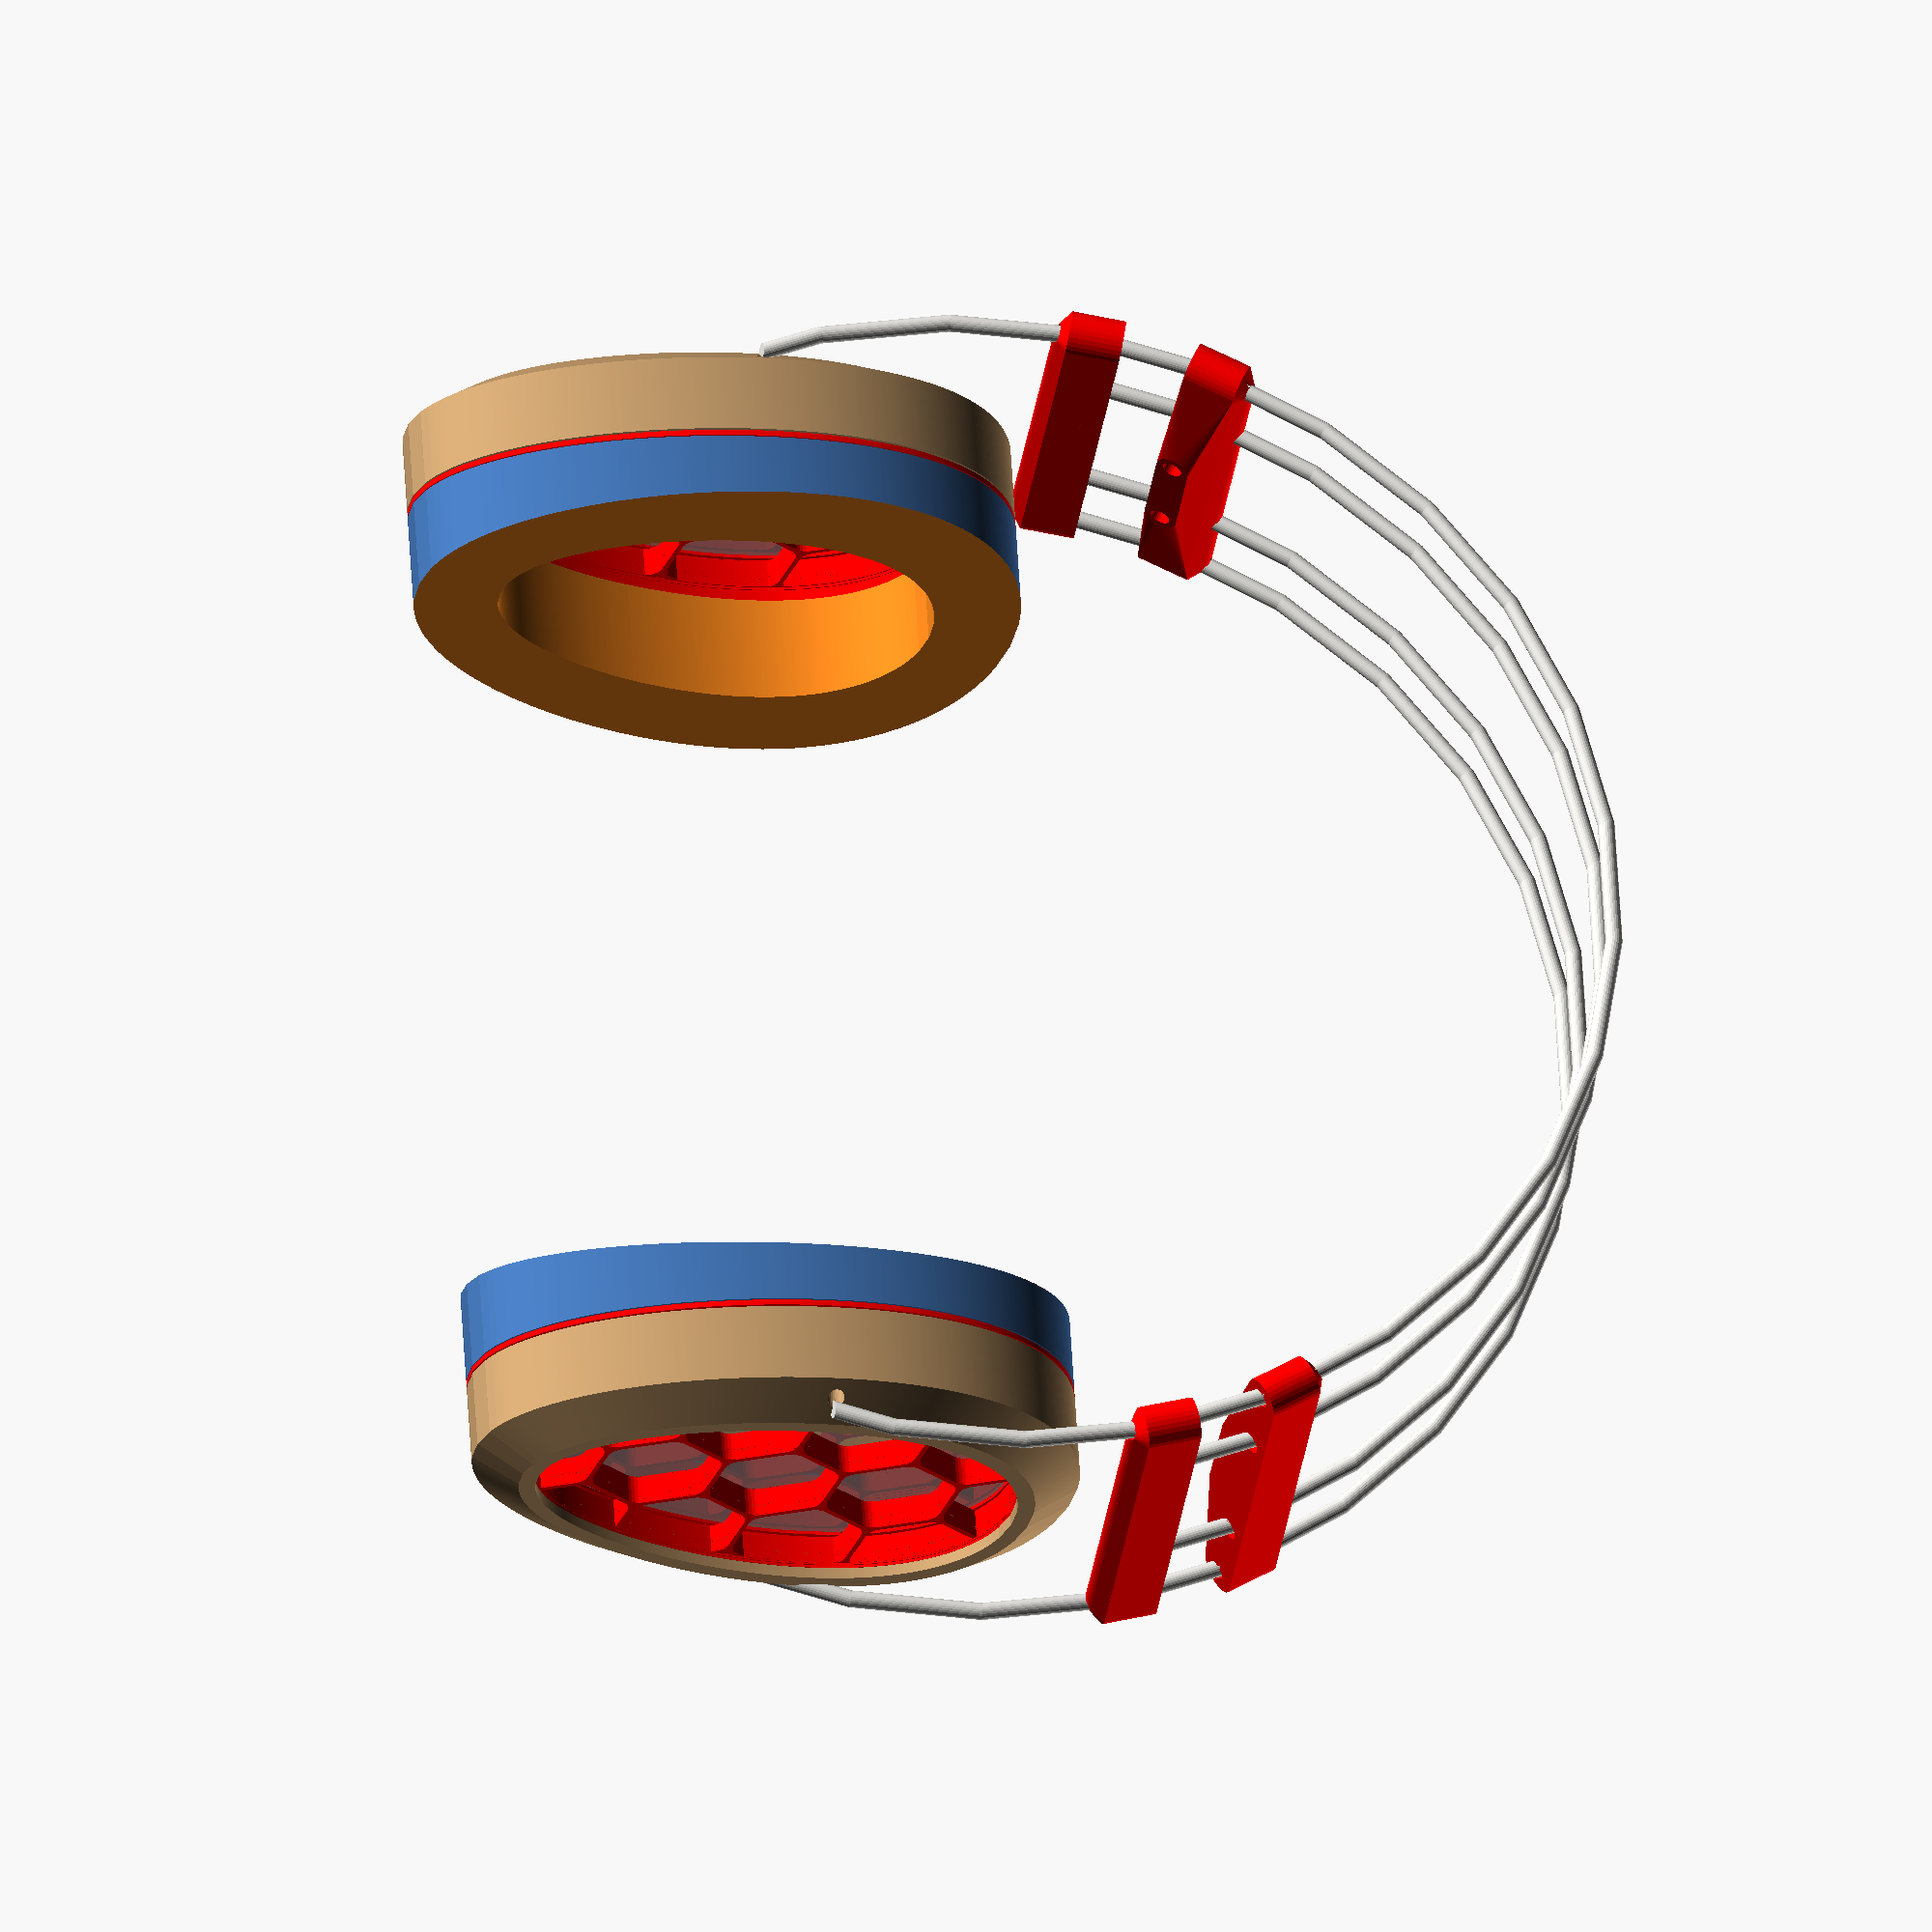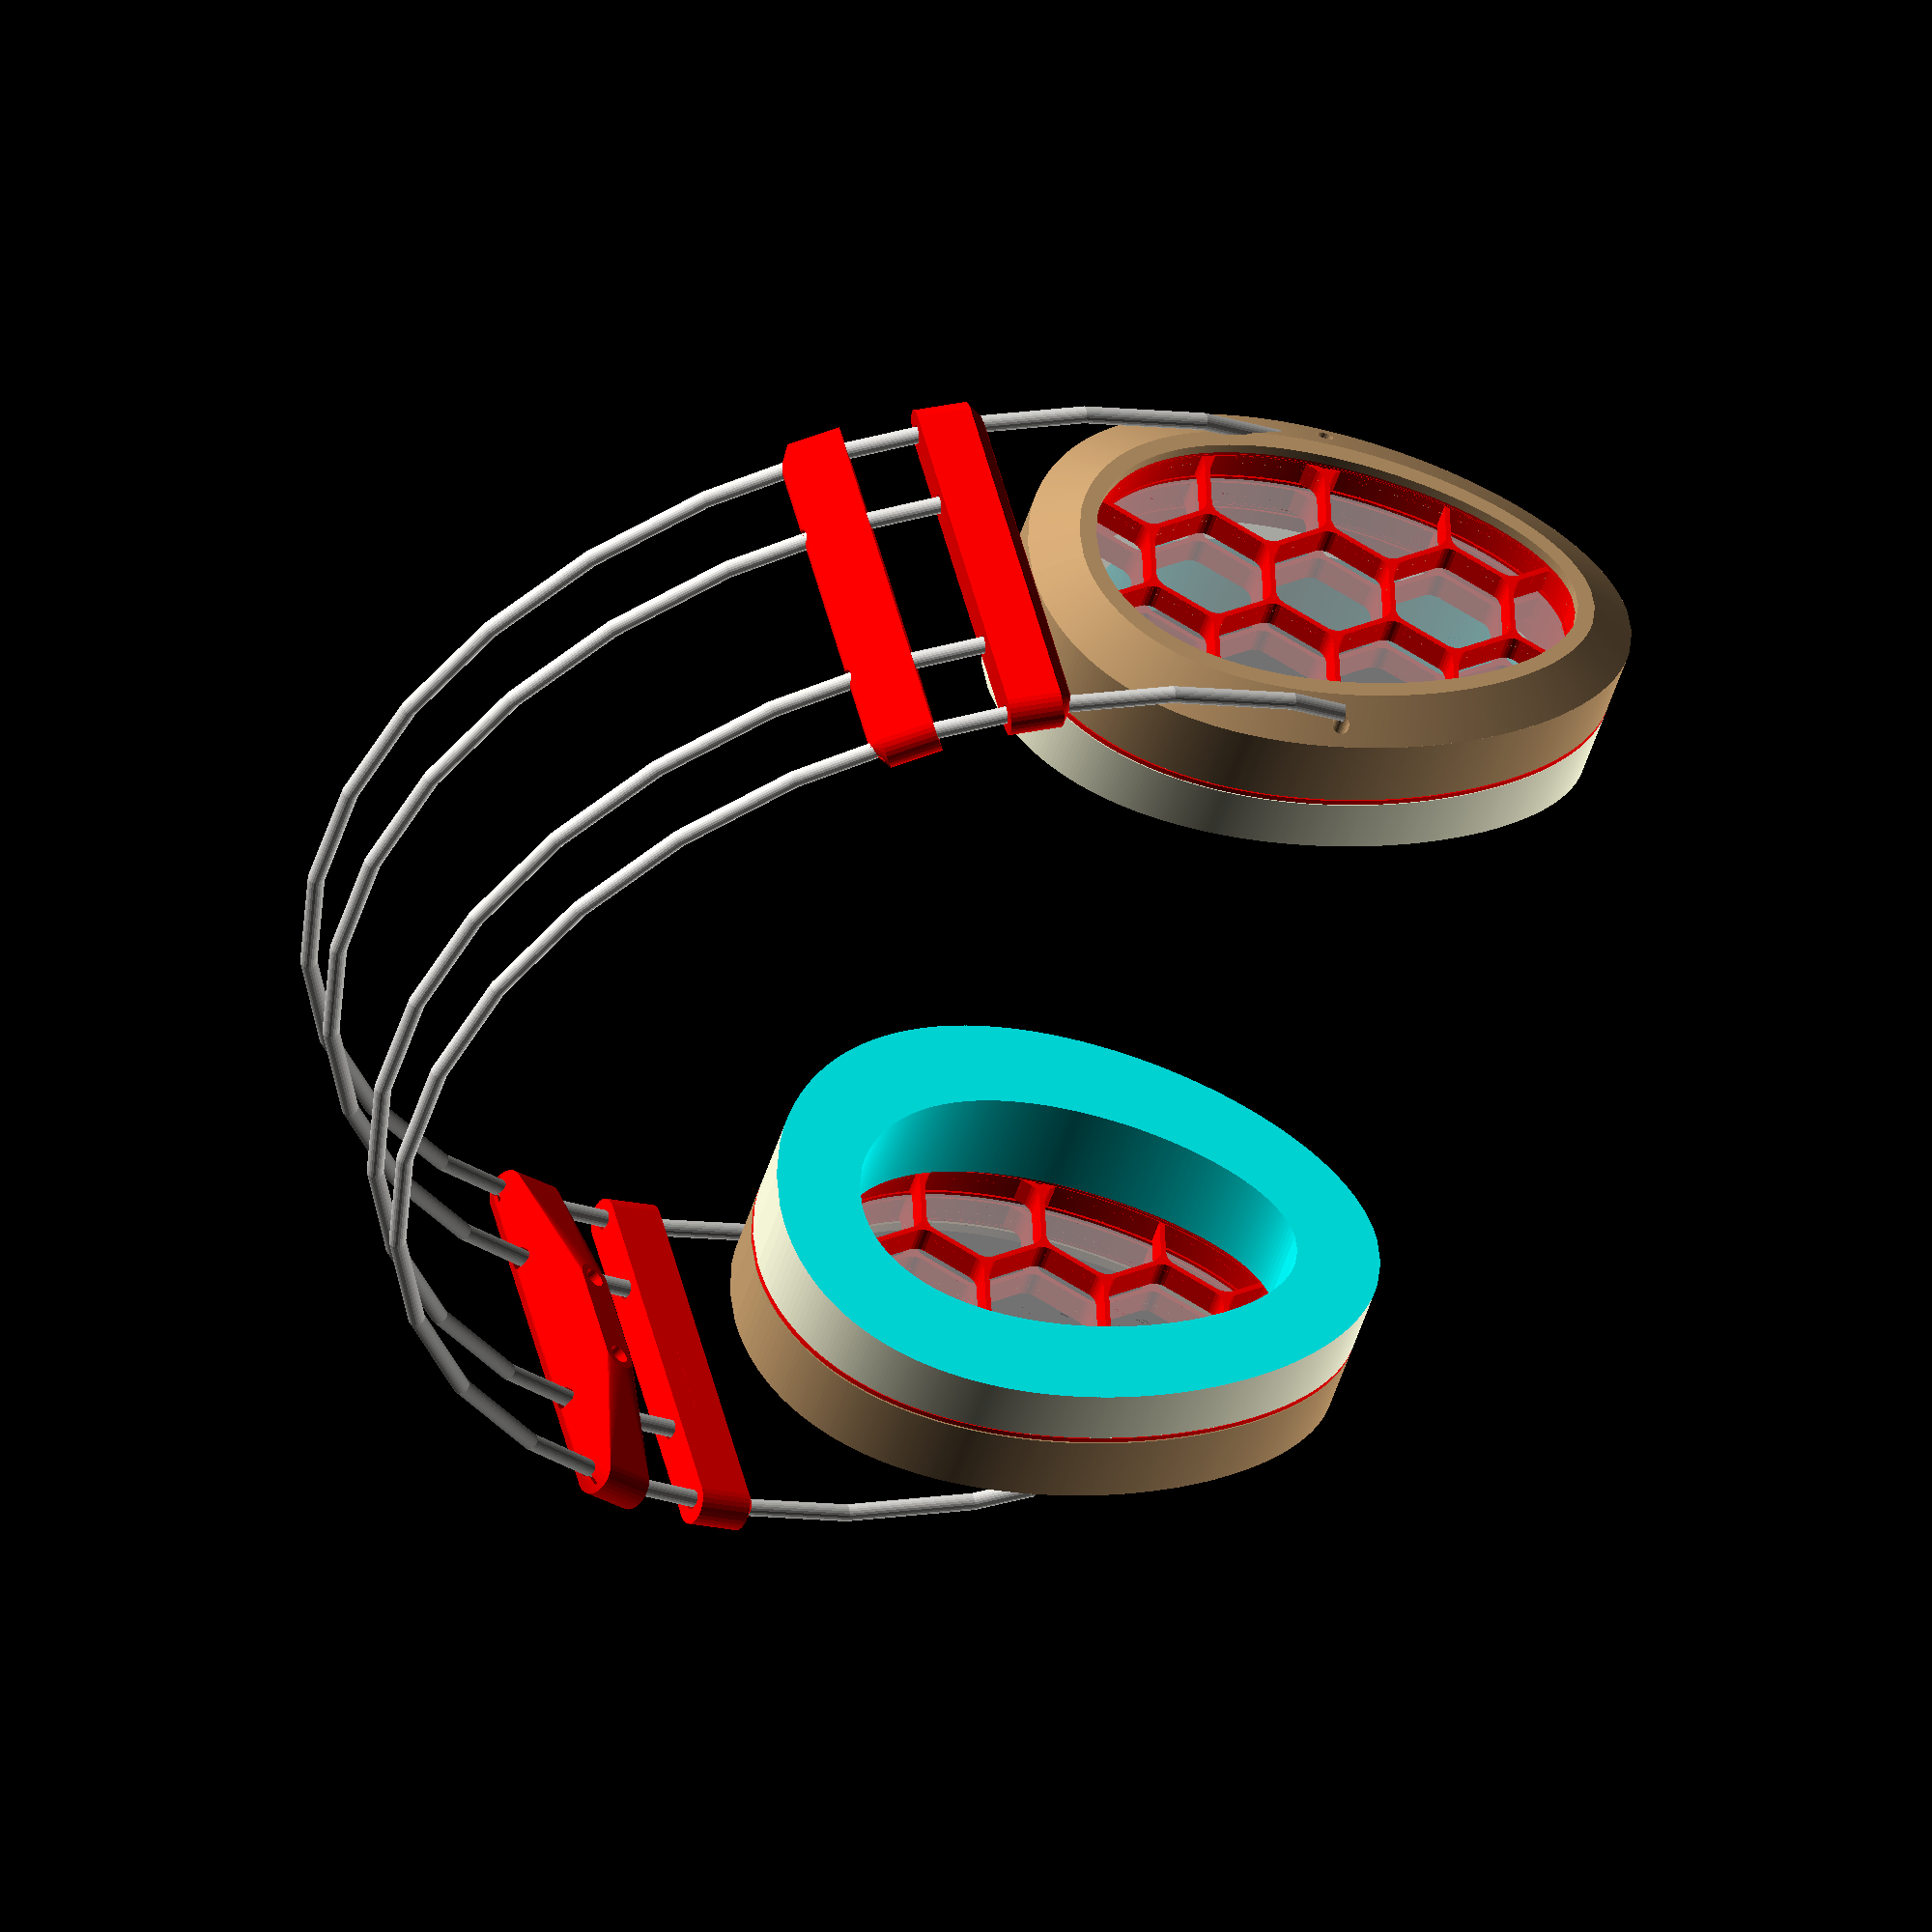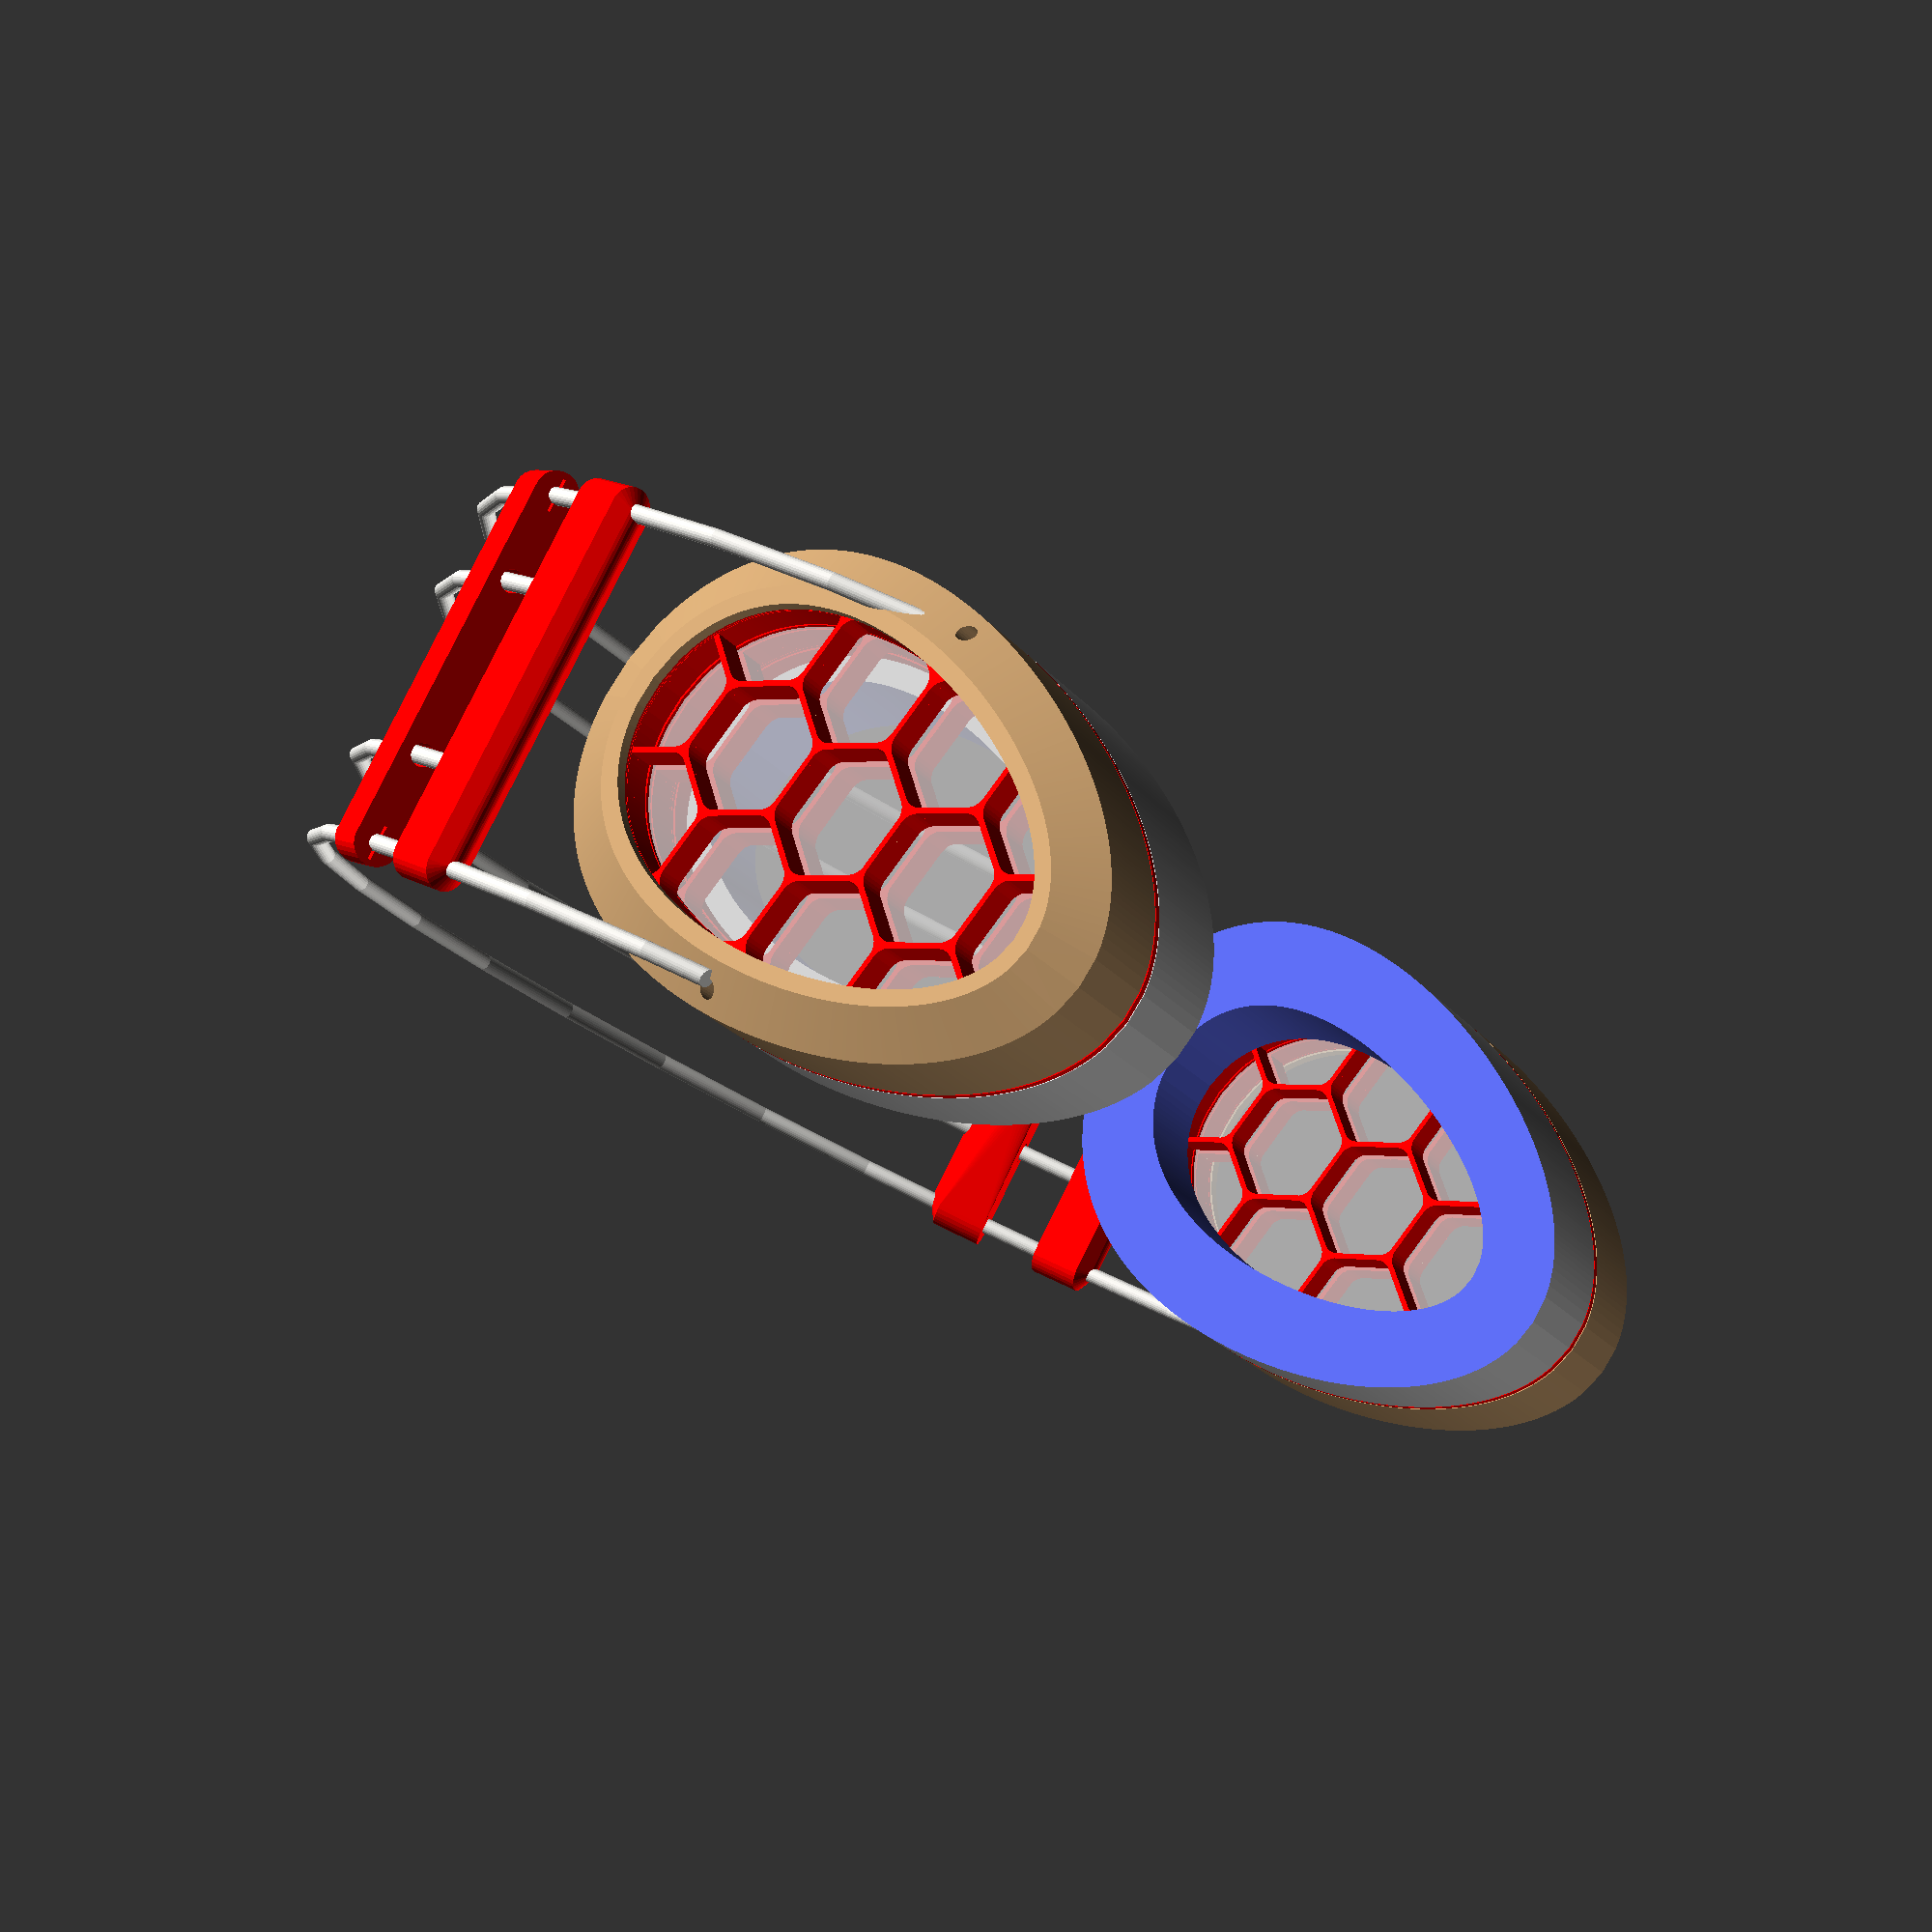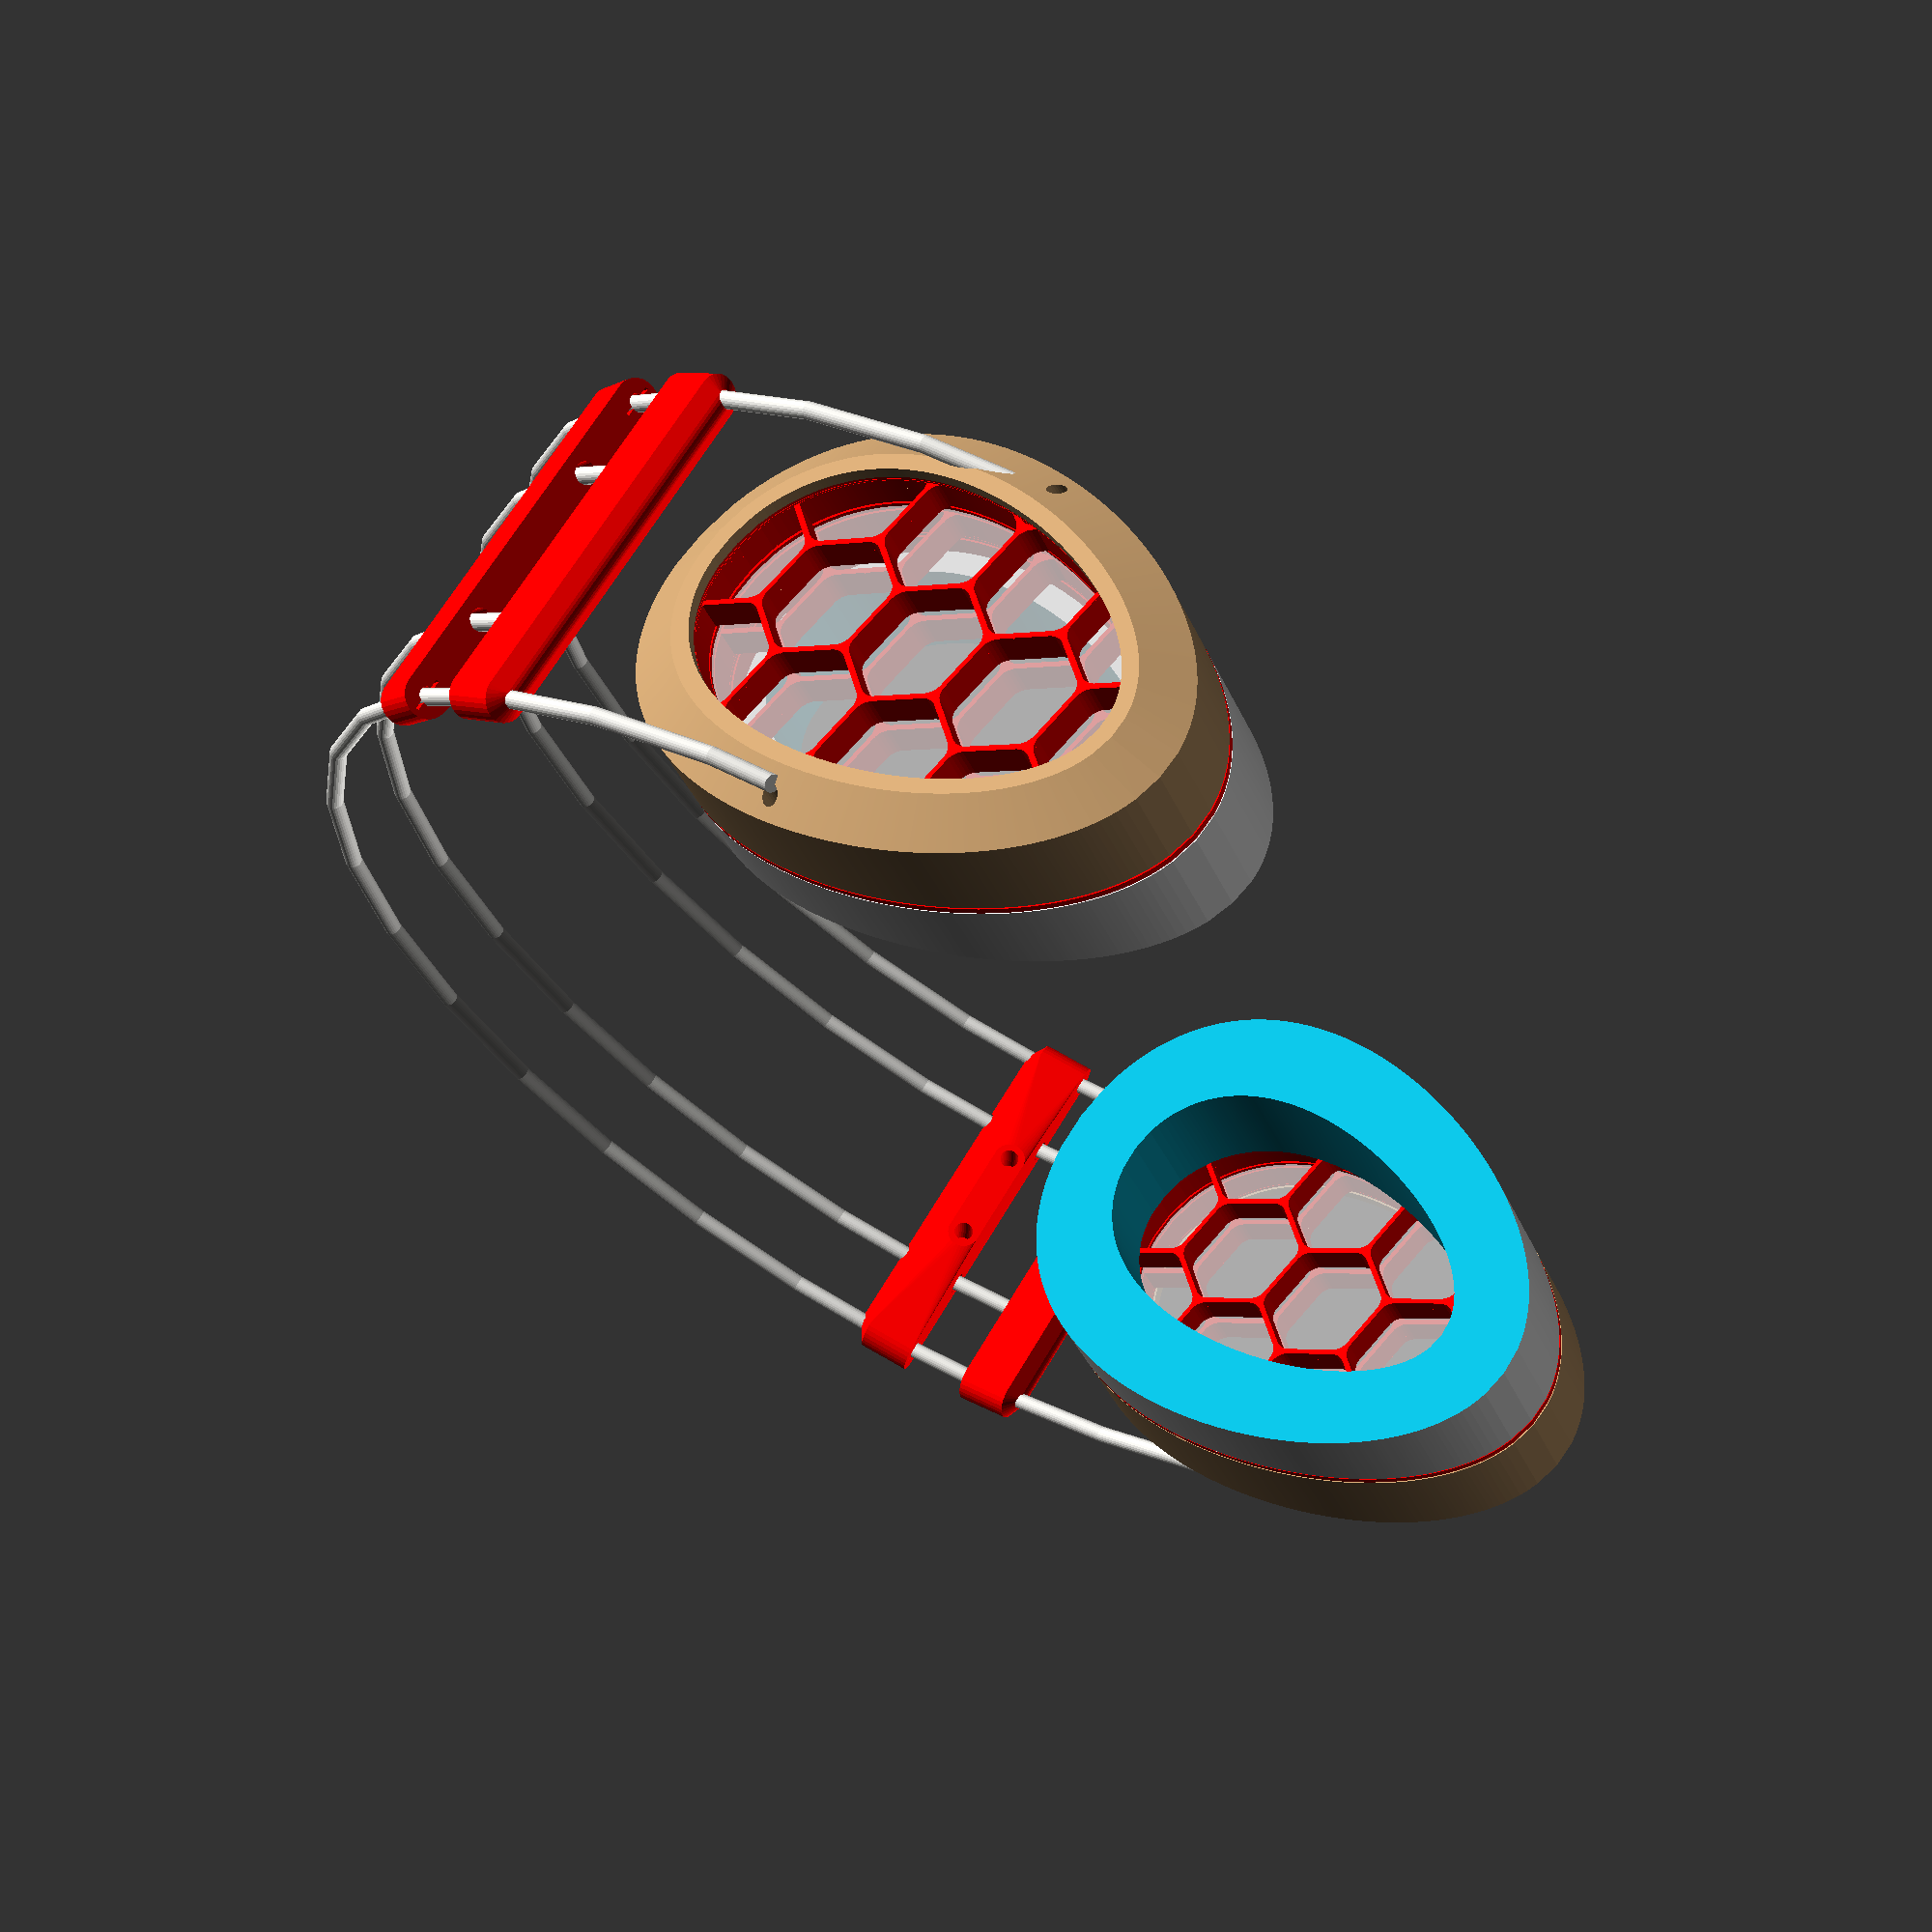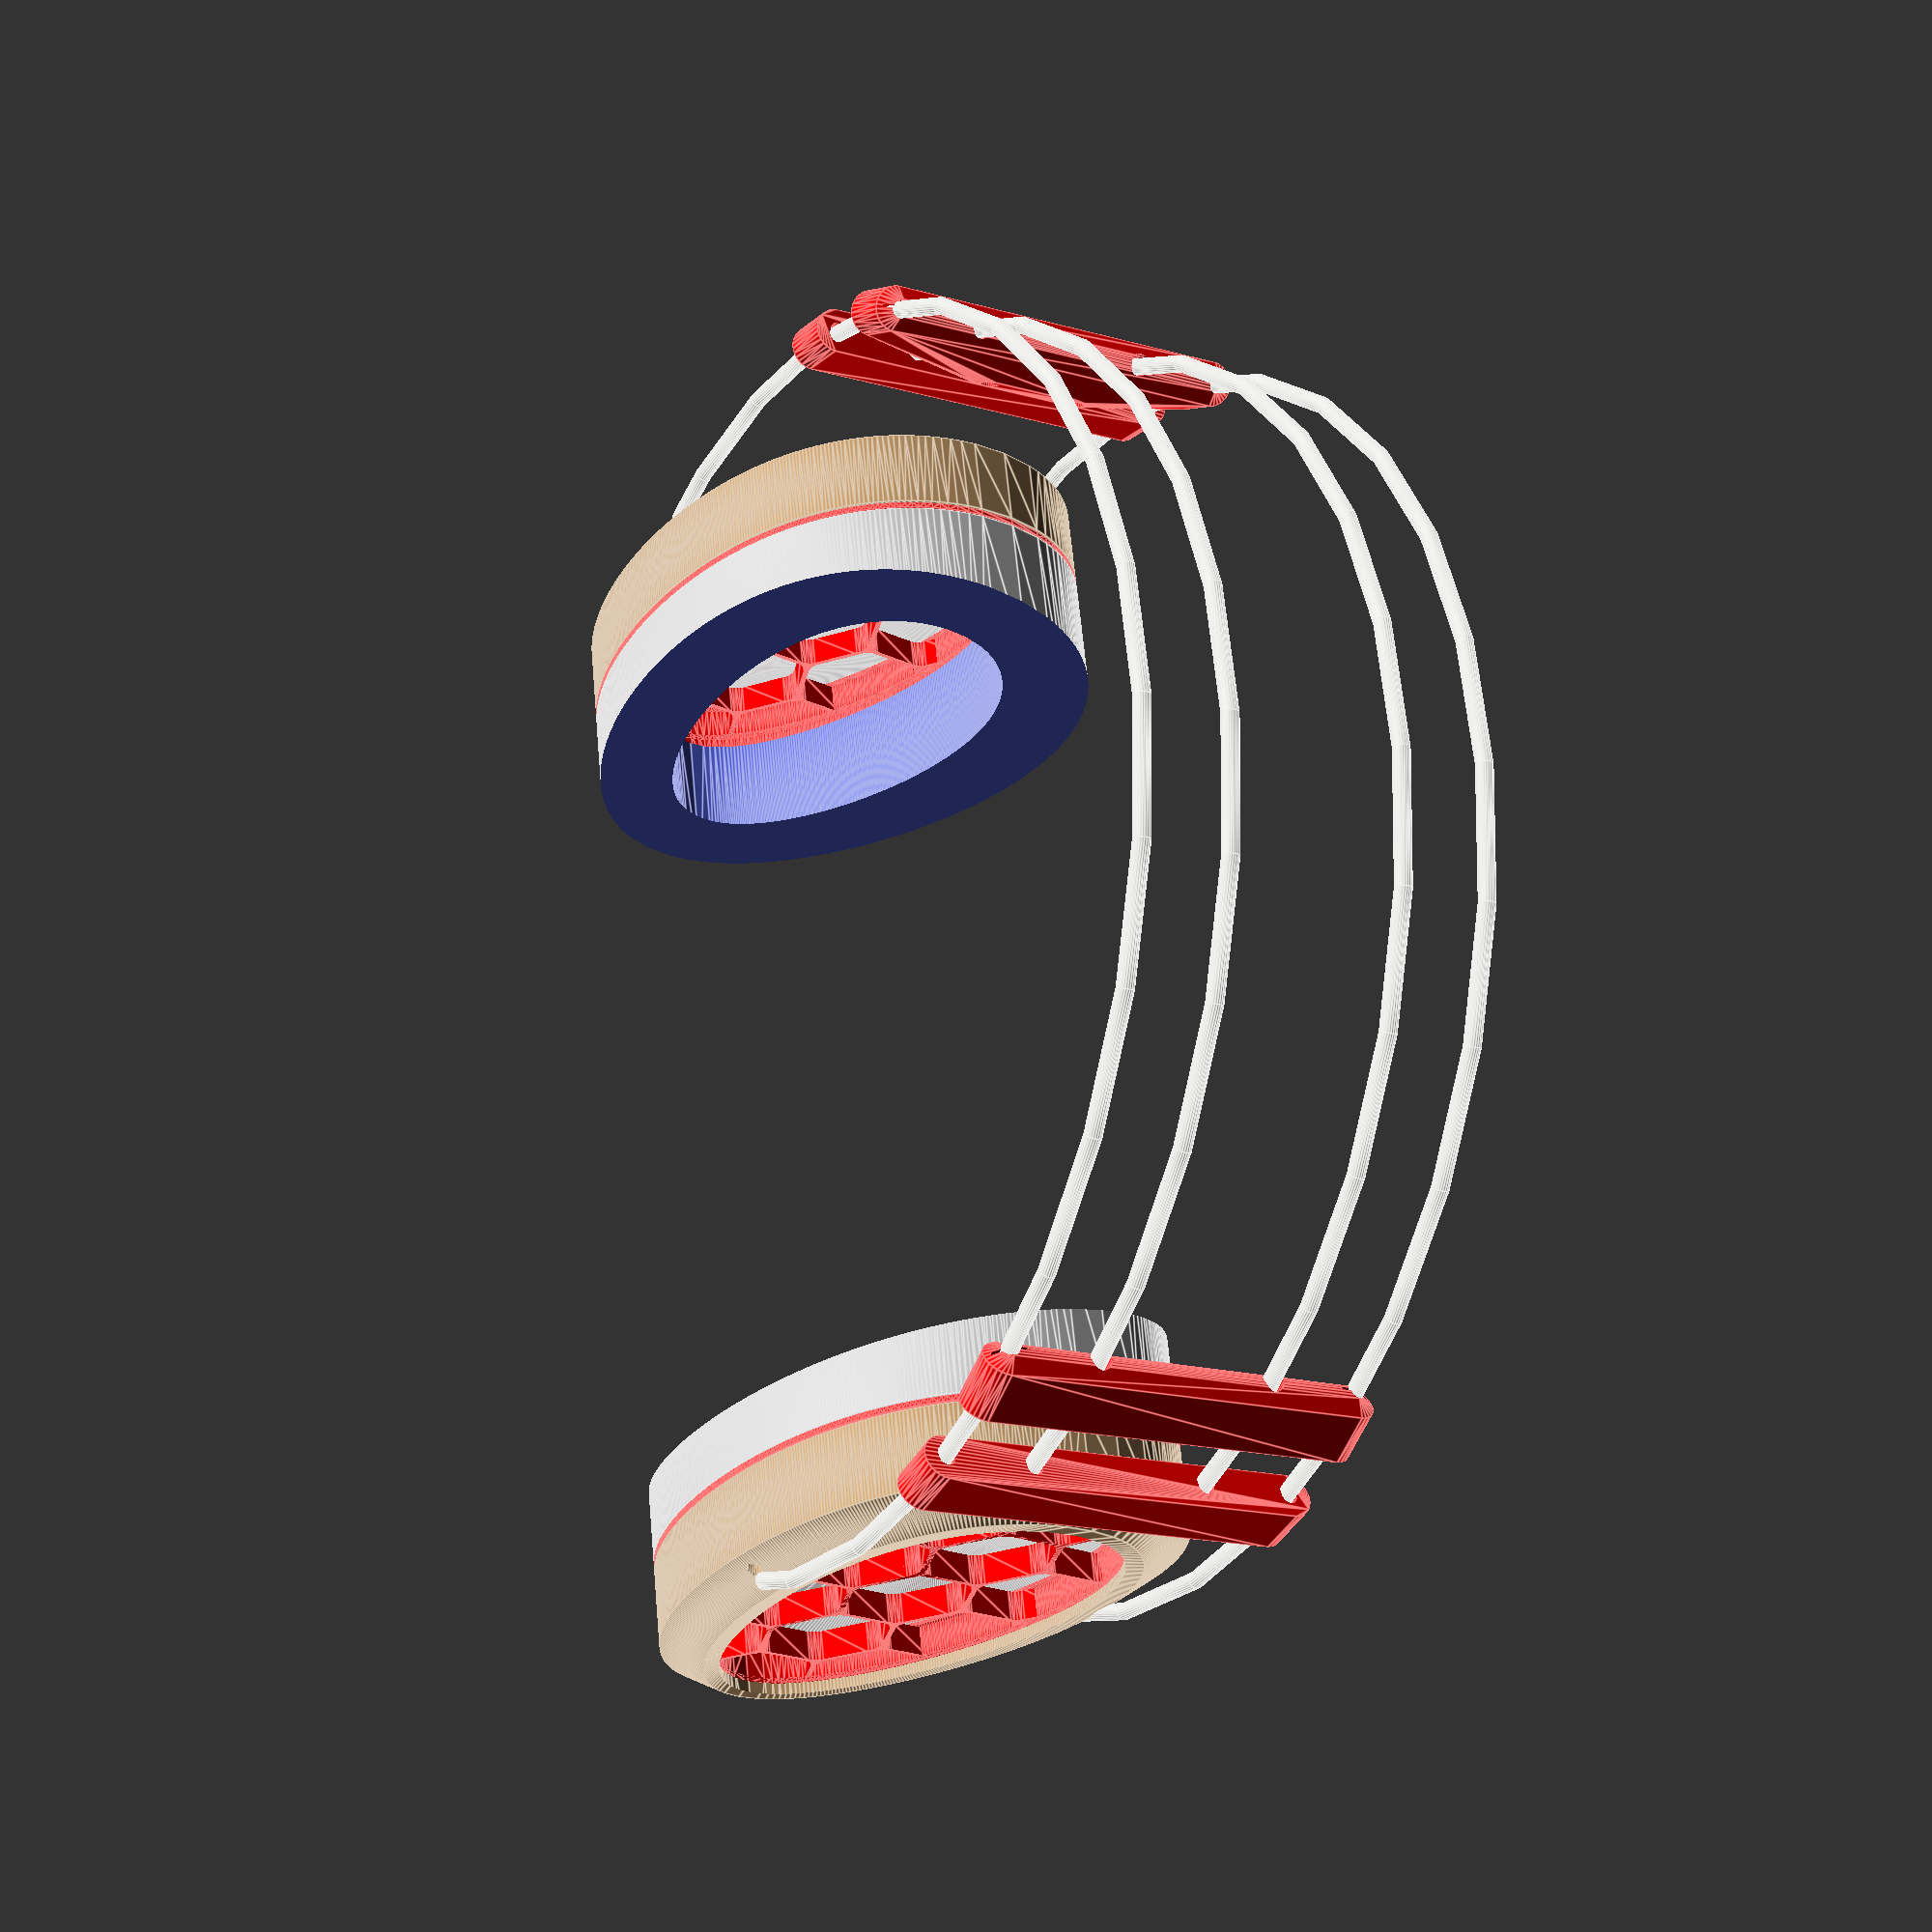
<openscad>
// ear height = 65m
// width = 35
// top depth = 20mm
// rear depth = 25mm

$fs = 0.4;
simplify = false;

//ear
//translate([0,0,-25]) resize([40, 70]) cylinder(r=1, h=20, $fn=64);

// ear to top of head = 110mm
// ear to ear ~ 180mm

// head
//cylinder(r1=180/2, r2=100/2, h=110);

mylarFilmWidth = 55;

// Angle that cans are earspeakers are angled around the ear
offsetAngle = 12;	// ears still cleared by pads at 12deg
earpadAngle = 8;

headbandWireDiameter = 3;
headbandWidth = 64;

// mylar to check design fits material
//translate([0,0,1]) %cube([55, 55*1.618, 0.0001], center=true);

module hexgrid(r, off, nx, ny, h) {
	a = r * cos(180/6);
	
	wx = ((r+(r/2)) + (off/2)) * (nx - 1);
	wy = ((a*2)+(off/2)) * (ny);
	translate([-wx/2, -wy/2, 0])
	for (y = [0 : ny-1]) {
		for (x = [0 : nx-1]) {
			yoff = x % 2 == 0 ? (a) + (off/4) : 0;
			
			dx = ((r+(r/2)) + (off/2))*x;
			dy = ((a*2)+(off/2))*y + yoff;
			
			rd = 3;
			translate([dx,dy,0]) 
				minkowski() {
					cylinder(r=r-(rd+0.5), h=0.000001, $fn=6);	// not correct but looks good enough
					cylinder(r=rd, h=h);
				}
		}
	}
}

module basicProfile(x, y, height) {
	function curve(x) = [x, -(1.618 * sqrt(9-(x*x))) / sqrt(x+9)];
	function curvep(x) = [x, (1.618 * sqrt(9-(x*x))) / sqrt(x+9)];

	focalPoint = [0,0];
	steps = 30;

	hull()
	linear_extrude(height = height, convexity = 10) 
	resize([x, y]) rotate([0,0,90])
	for(step = [-100 : 100]) {
		polygon(
			points= [
				focalPoint,
				curve(step/steps),
				curve((step-1)/steps),
				curvep(step/steps),
				curvep((step-1)/steps)
			],
			paths=[[3,4,0,1,2,0]]
		);
	}
}

primaryWidth = 55;
primaryHeight = primaryWidth * 1.618;

module stator() color([1,0,0]) {
	width = primaryWidth;
	height = primaryHeight;
	depth = 6;
	
	extrusionWidth = 0.45 + 0.05;		// Poor tolerance on printer
	wallThickness = (0.4*4);
	meshThickness = 0.45;
	
	meshInset = meshThickness + (0.6 - 0.2);	// Inset mesh thickness & spacer thickness (minus tolerance)
	
	// hex mesh support
    if (!simplify) difference() {
		basicProfile(width, height, depth-meshInset);
		translate([0,0,-0.5]) hexgrid(12, wallThickness, 5, 5, (depth-meshInset)+1);
    }
	// Inner frame
	if (!simplify) difference() {
		basicProfile(width, height, depth-meshInset);
		translate([0,0,-0.5]) basicProfile(width-wallThickness, height-wallThickness, (depth-meshInset)+1);
	}

	// Lower outer rim
	if (!simplify) difference() {
		off = 6;
		thick = off - ((meshThickness + extrusionWidth)*2);
		basicProfile(width+off, height+off, (depth-meshInset));
		translate([0,0,-0.5]) basicProfile((width+off)-thick, (height+off)-thick, (depth-meshInset)+1);
	}

	// Raised lip
	difference() {
		off = 6;
		thick = 2.4;
		basicProfile(width+off, height+off, depth);
		translate([0,0,-0.5]) basicProfile((width+off)-thick, (height+off)-thick, depth+1);
	}
	
	// Bottom face
	if (!simplify) difference() {
		off = 2;
        basicProfile(width+off, height+off, depth/4);
        translate([0,0,-0.5]) basicProfile(width, height, (depth/4)+1);
		
		translate([0,(height/2) + 0.5]) cube([5, 5, depth+1], center=true);
	}

    // mesh
	if (false) translate([0,0,5.5]) %basicProfile(width, height, 0.5);
}

module meshRetainer() color([1,0,0]) {
	outerWidth = primaryWidth + 1.8;
	outerHeight = primaryHeight + 1.8;
	thickness = 0.4;
	
	difference() {
		basicProfile(outerWidth, outerHeight, 3);
		translate([0,0,-0.5]) basicProfile(outerWidth-(thickness*2), outerHeight-(thickness*2), 3+1);
	}
}

module spacer(slot) color([1,0,0]) {
	width = primaryWidth + 2.9;
	height = primaryHeight + 2.9;
	
	depth = 0.6;
	inset = 4.5;
	difference() {
		basicProfile(width, height, depth);
		translate([0,0,-0.5]) basicProfile(width - inset, height - inset, depth+1);
		
		if (slot) translate([0,0,0.3]) difference() {
			basicProfile((width - inset/2) + 0.5, (height - inset/2) + 0.5, depth);
			translate([0,0,-0.5]) basicProfile((width - inset/2) - 0.5, (height - inset/2) - 0.5, depth+1);
		}
	}
}

module dustSpacer() color([1,0,0]) {
	width = primaryWidth + 6;
	height = primaryHeight + 6;
	
	h = 0.5;
	// Inset slightly so they edges of the dust covers are not visible externally
	inset = 0.5;
	difference() {
		basicProfile(width, height, h);
		translate([0,0,-0.5]) basicProfile(width-8+inset, height-8+inset, h+1);
	}
}

module diaphragm() {
	width = primaryWidth;
	height = primaryHeight;
	spacer(true);
	if (true) translate([0,0,0.6]) %basicProfile(width, height, 0.01);
	translate([0,0,0.61]) spacer(false);
}

module driver() {
	translate([0,0,0]) rotate([0,0,0]) {
		stator();
		translate([0,0,2]) meshRetainer();
	}
	translate([0,0,5.6]) diaphragm();
	translate([0,0,12.4]) rotate([0,180,0]) {
		stator();
		translate([0,0,2]) meshRetainer();
	}
}

module cans() color([193/256, 154/256, 107/256]) {
	width = primaryWidth + 20;
	height = primaryHeight + 20;
	h = 19;

	difference() {
		union() {
			translate([0,0,h-5]) hull() {
				basicProfile(width, height, 0.0001);
				translate([0,0,5]) basicProfile(primaryWidth+4, primaryHeight+4, 0.0001);
			}
			basicProfile(width, height, h-5);
		}
		// Inner hole
		translate([0,0,-0.5]) basicProfile(primaryWidth+6.1, primaryHeight+6.1, h-1.5);
		translate([0,0,h-3]) basicProfile(primaryWidth-2, primaryHeight-2, h-2);
		
		// cut with chisel
		translate([-2.5,(height/2)-10,-3]) cube([5,5,h]);
		
		// Drill holes
		union() {
			off = 3.965;
			translate([(width/2) - off, 0, (h - 5)/2]) cylinder(r=headbandWireDiameter/2, h=30, center=true);
			translate([(-width/2) + off, 0, (h - 5)/2]) cylinder(r=headbandWireDiameter/2, h=30, center=true);
		}
	}
}

module earpad(left) {
	width = primaryWidth + 20;
	height = primaryHeight + 20;
	h = 30;
	
	rotate([0,0,180]) difference() {
		basicProfile(width, height, h);
		translate([0,0,-0.5]) basicProfile(width-30, height-30, h+1);
		translate([0,0,16]) rotate([0,left?earpadAngle:-earpadAngle,0]) cylinder(r=100, h=30);
	}
}

module wires() {
	union () {
		translate([0,0,0]) cylinder(r=1/2, h=200);
		translate([0,1,0]) cylinder(r=1/2, h=200);
		translate([0,2,0]) cylinder(r=1/2, h=200);
	}
}

/* Leather band cut and screwed onto the headband base,
threaded over the wire. This is the sliding part */
module headbandBase() color([1,0,0]) {
	h = 12;
	leatherScrewWidth = 35;
	inset = 0.2;
	clearance = 1;
	
	difference() {
		hull() {
			translate([-headbandWidth/2, 0, 0]) cylinder(r=8/2, h=h-(5/2));
			translate([headbandWidth/2, 0, 0]) cylinder(r=8/2, h=h-(5/2));
			
			translate([leatherScrewWidth/4,8/2, 6/2]) rotate([90,0,0]) cylinder(r=6/2, h=8, center=true);
			translate([-leatherScrewWidth/4,8/2, 6/2]) rotate([90,0,0]) cylinder(r=6/2, h=8, center=true);
			
			translate([0,0,h-(5/2)]) rotate([0,90,0]) cylinder(r=5/2, h=headbandWidth, center=true);
		}
		
		// Sliding wire bore
		translate([-headbandWidth/2, 0, -0.5]) cylinder(r=(headbandWireDiameter - inset)/2, h=h+1);
		translate([headbandWidth/2, 0, -0.5]) cylinder(r=(headbandWireDiameter - inset)/2, h=h+1);

		// Fixed wire bore
		translate([-headbandWidth/4, 0, -0.5]) cylinder(r=(headbandWireDiameter + clearance)/2, h=h+1);
		translate([headbandWidth/4, 0, -0.5]) cylinder(r=(headbandWireDiameter + clearance)/2, h=h+1);
		
		// Slots
		translate([(-headbandWidth/2), 0, h/2]) cube([(headbandWireDiameter*2),0.5,h+1], center=true);
		translate([(headbandWidth/2), 0, h/2]) cube([(headbandWireDiameter*2),0.5,h+1], center=true);
		
		translate([leatherScrewWidth/4,0,6/2]) rotate([-90,0,0]) cylinder(r=3.5/2, h=10);
		translate([-leatherScrewWidth/4,0,6/2]) rotate([-90,0,0]) cylinder(r=3.5/2, h=10);
	}
}

// Fixed part
module fixedHeadbandBase() color([1,0,0]) {
	h = 12;
	clearance = -0.1;
	
	difference() {
		hull() {
			translate([-headbandWidth/2, 0, 0]) cylinder(r=8/2, h=h-(5/2));
			translate([headbandWidth/2, 0, 0]) cylinder(r=8/2, h=h-(5/2));
			
			translate([0,0,h-(5/2)]) rotate([0,90,0]) cylinder(r=5/2, h=headbandWidth, center=true);
		}
		
		translate([-headbandWidth/2, 0, -0.5]) cylinder(r=(headbandWireDiameter + clearance)/2, h=h+1);
		translate([headbandWidth/2, 0, -0.5]) cylinder(r=(headbandWireDiameter + clearance)/2, h=h+1);
		translate([-headbandWidth/4, 0, -0.5]) cylinder(r=(headbandWireDiameter + clearance)/2, h=h-1);
		translate([headbandWidth/4, 0, -0.5]) cylinder(r=(headbandWireDiameter + clearance)/2, h=h-1);
	}
}

module band() {
	thickness = 2;
	id = 220;
	
	// shaped bent wire
	color([224/256, 223/256, 219/256]) difference() {
		union() {
			translate([0,-headbandWidth/2, 0]) rotate([90,0,0]) rotate_extrude(convexity=10) translate([id/2,0,0]) circle(r=headbandWireDiameter/2);
			translate([0,headbandWidth/2, 0]) rotate([90,0,0]) rotate_extrude(convexity=10) translate([id/2,0,0]) circle(r=headbandWireDiameter/2);
			
			translate([0,headbandWidth/4, 0]) rotate([90,0,0]) rotate_extrude(convexity=10) translate([id/2,0,0]) circle(r=headbandWireDiameter/2);
			translate([0,-headbandWidth/4, 0]) rotate([90,0,0]) rotate_extrude(convexity=10) translate([id/2,0,0]) circle(r=headbandWireDiameter/2);
		}
		
		// Outer limit
		rotate([90-10,0,0]) translate([0,-150,0]) cube([id+thickness+2, id+thickness+1, headbandWidth+50], center=true);
		// Inner limit
		rotate([90,0,0]) translate([0,-90,0]) cube([id+thickness+2, id+thickness+1, (headbandWidth/2)+10], center=true);
	}
	
	translate([(id/2)-8,0,42]) rotate([-28,0,90]) headbandBase();
	translate([(-id/2)+8,0,42]) rotate([-28,0,-90]) headbandBase();

	translate([(id/2)-4,0,30]) rotate([12,180,90]) fixedHeadbandBase();
	translate([(-id/2)+4,0,30]) rotate([12,180,-90]) fixedHeadbandBase();
}

module earspeaker(left) {
	rotate([0,0,left?offsetAngle:-offsetAngle]) union() {
		translate([0,0,-1.2]) dustSpacer();	// internal dust spacer
		translate([0,0,-.6]) dustSpacer();
		if (!simplify) driver();
		translate([0,0,12.2]) dustSpacer();
		translate([0,0,12.8]) dustSpacer();		// outer fabric
		
		translate([0,0,-3.5]) cans();
		if (!simplify) translate([0,0,-4.8]) innerRing();
		if (!simplify) translate([0,0,-5]) rotate([0,180,180]) earpad(left);
	}

	if (false) translate([1,40,-4]) rotate([0,90,90]) wires();
}

module innerRing() color([1,0,0]) {
	width = primaryWidth + 20;
	height = primaryHeight + 20;
	
	difference() {
		union() {
			basicProfile(width, height, 1);
			translate([0,0,1]) basicProfile(primaryWidth+5.9, primaryHeight+5.9, 2.5);
		}
		translate([0,0,-0.5]) basicProfile(primaryWidth-2, primaryHeight-2, 5);
		
		// M3 wood screws
		translate([(width/2) - 6.5, -height/4,-0.5]) cylinder(r=3/2, h=5);
		translate([(-width/2) + 6.5, -height/4,-0.5]) cylinder(r=3/2, h=5);
		translate([(width/2) - 11.5, height/4,-0.5]) cylinder(r=3/2, h=5);
		translate([(-width/2) + 11.5, height/4,-0.5]) cylinder(r=3/2, h=5);
	}
}

module meshFormTool() {
	inset = 3*2;
	
	union() {
		basicProfile(primaryWidth, primaryHeight, 6);
		hull() {
			translate([0,0,6])basicProfile(primaryWidth, primaryHeight, 0.00001);
			translate([0,0,6+10]) basicProfile(primaryWidth+inset, primaryHeight+inset, 0.000001);
		}
	}
	
	difference() {
		basicProfile(primaryWidth+20, primaryHeight+20, 5);
		translate([0,0,-0.5]) basicProfile(primaryWidth+2, primaryHeight+2, 5+1);
	}
}

part = 0;

difference () {
	union() {
		if (part == 0) union() {
			translate([0,0.5,40]) band();
			translate([90, 0,0]) rotate([180,-90,0]) rotate([0,0,90]) earspeaker(false);
			translate([-90, 0,0]) rotate([0,-90,0]) rotate([0,0,90]) earspeaker(true);
		}

		// 3d printed
		if (part == 1) stator();		// x4
		if (part == 2) meshRetainer();	// x4
		if (part == 3) spacer(false);		// x2
		if (part == 4) spacer(true);		// x2
		if (part == 5) dustSpacer();		// x8
		if (part == 6) innerRing();		// x2
		if (part == 15) headbandBase();	// x2
		if (part == 17) fixedHeadbandBase();	// x2

		if (part == 16) meshFormTool();

		// wood
		if (part == 7) cans();			// x2
			
		// Sew
		if (part == 8) earpad(true);			// x1
		if (part == 8.5) earpad(false);		// x1

		// Bent metal
		if (part == 10) band();			// x1

		// Assemblies
		if (part == 12) diaphragm();
		if (part == 13) earspeaker();
		if (part == 14) driver();
	}
	//translate([-500, 0, -500]) cube([1000,1000,1000]);
}
</openscad>
<views>
elev=181.3 azim=296.6 roll=277.7 proj=o view=wireframe
elev=177.1 azim=136.9 roll=110.7 proj=o view=wireframe
elev=152.9 azim=137.6 roll=48.9 proj=p view=wireframe
elev=158.7 azim=126.8 roll=50.8 proj=p view=wireframe
elev=209.5 azim=263.9 roll=209.1 proj=p view=edges
</views>
